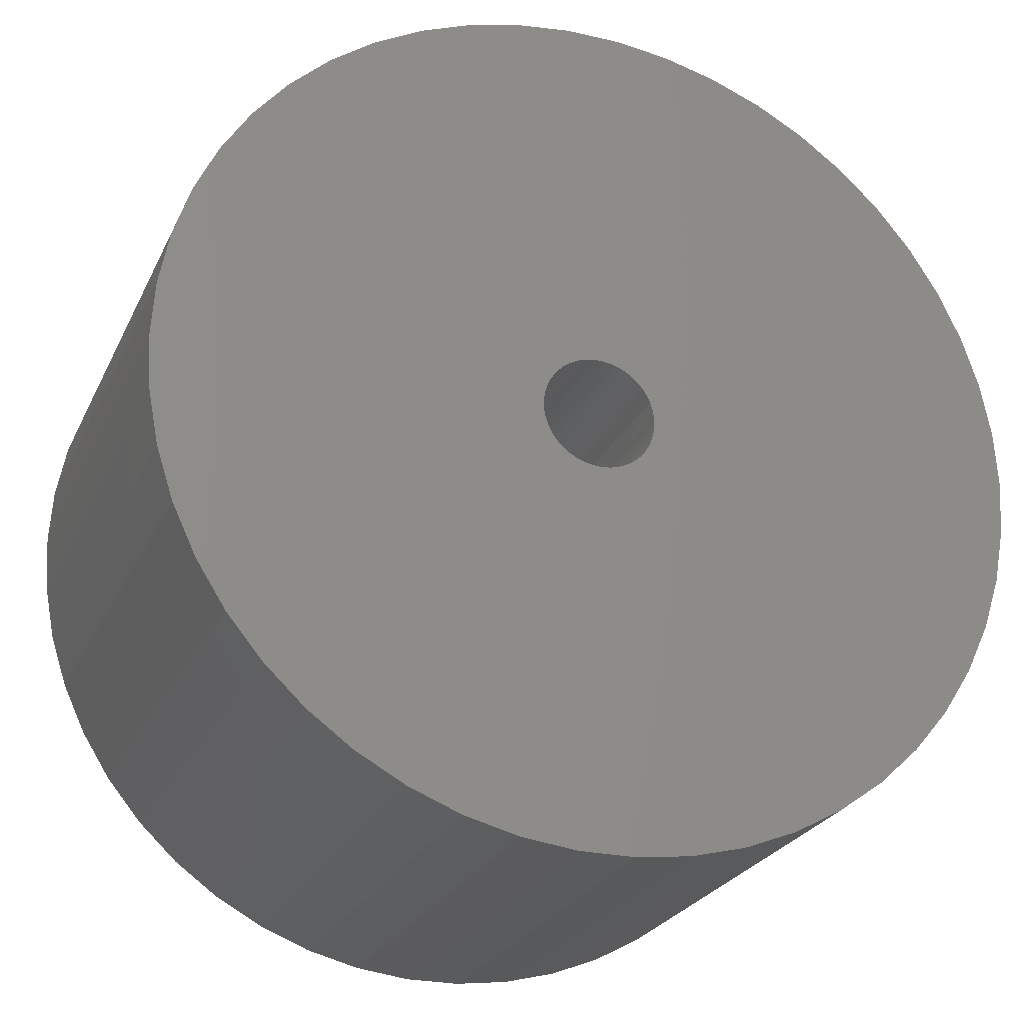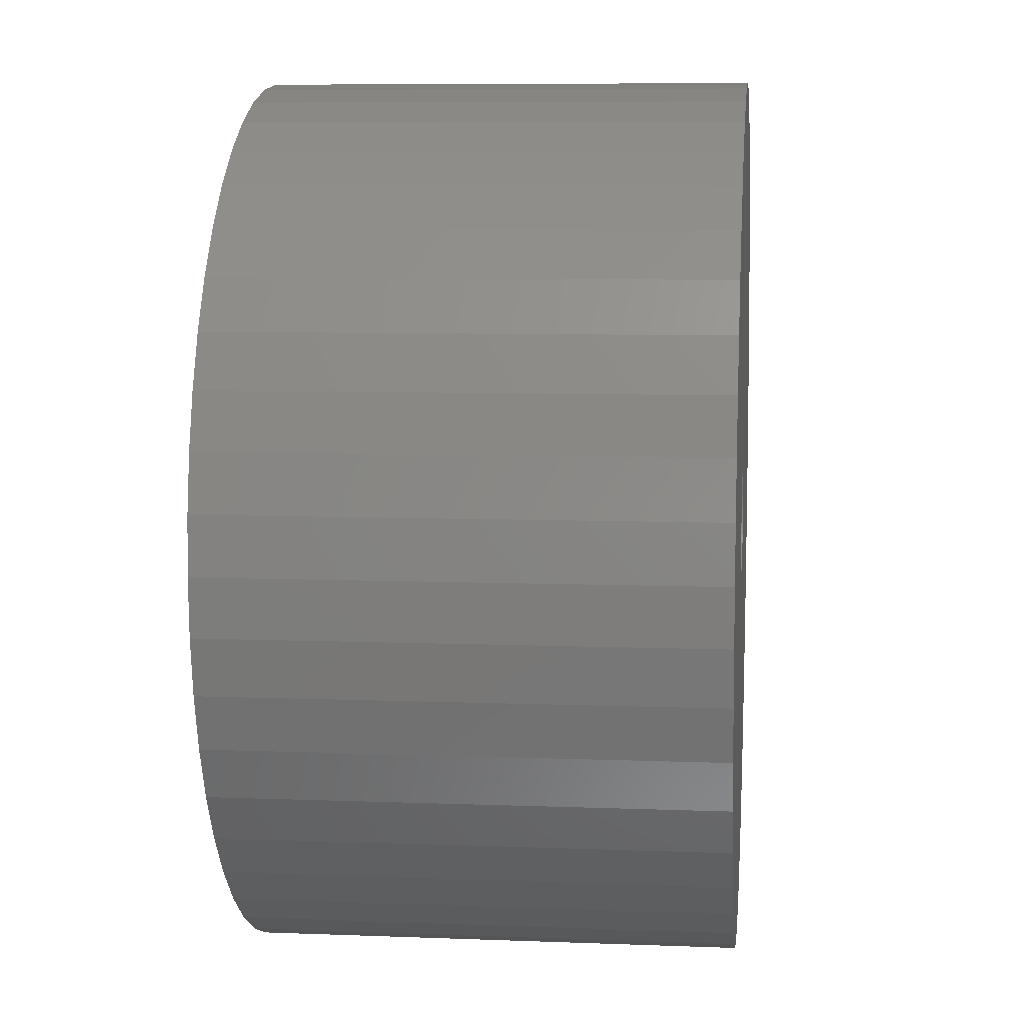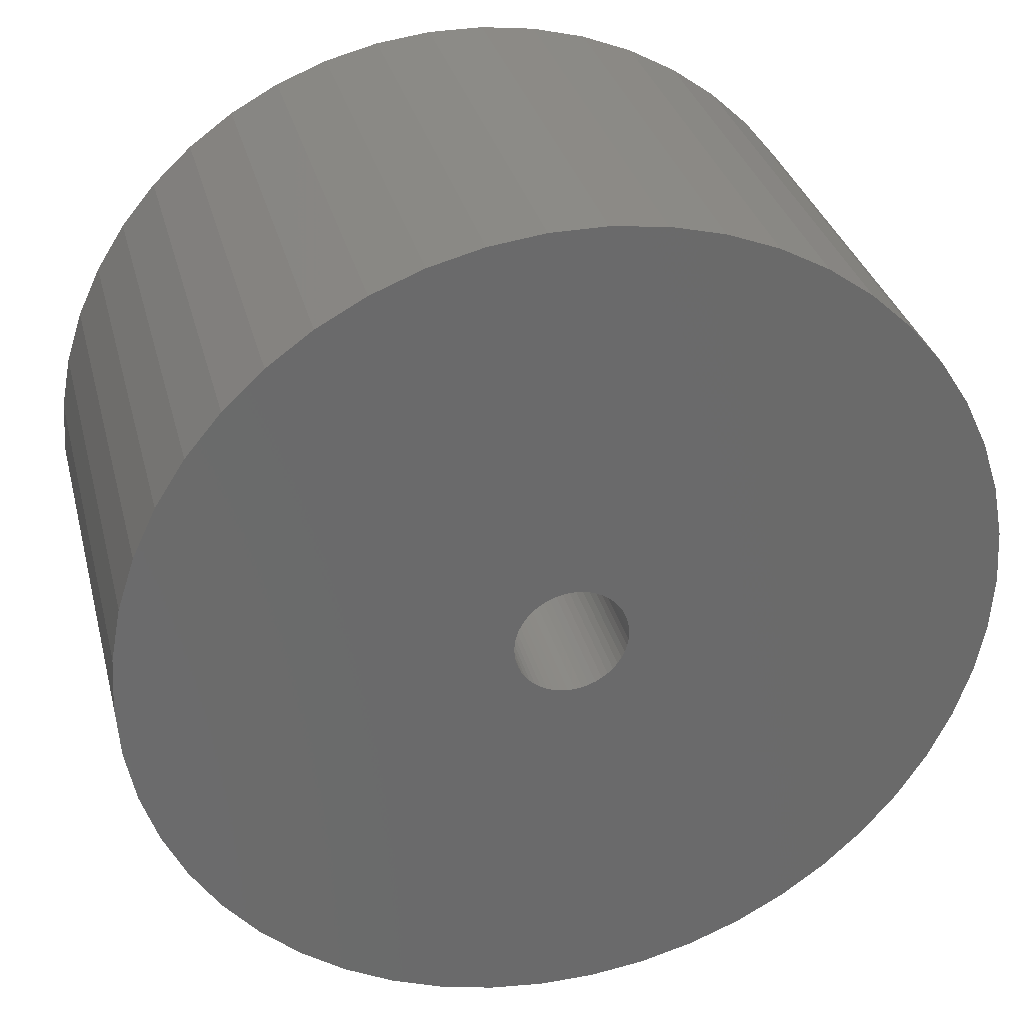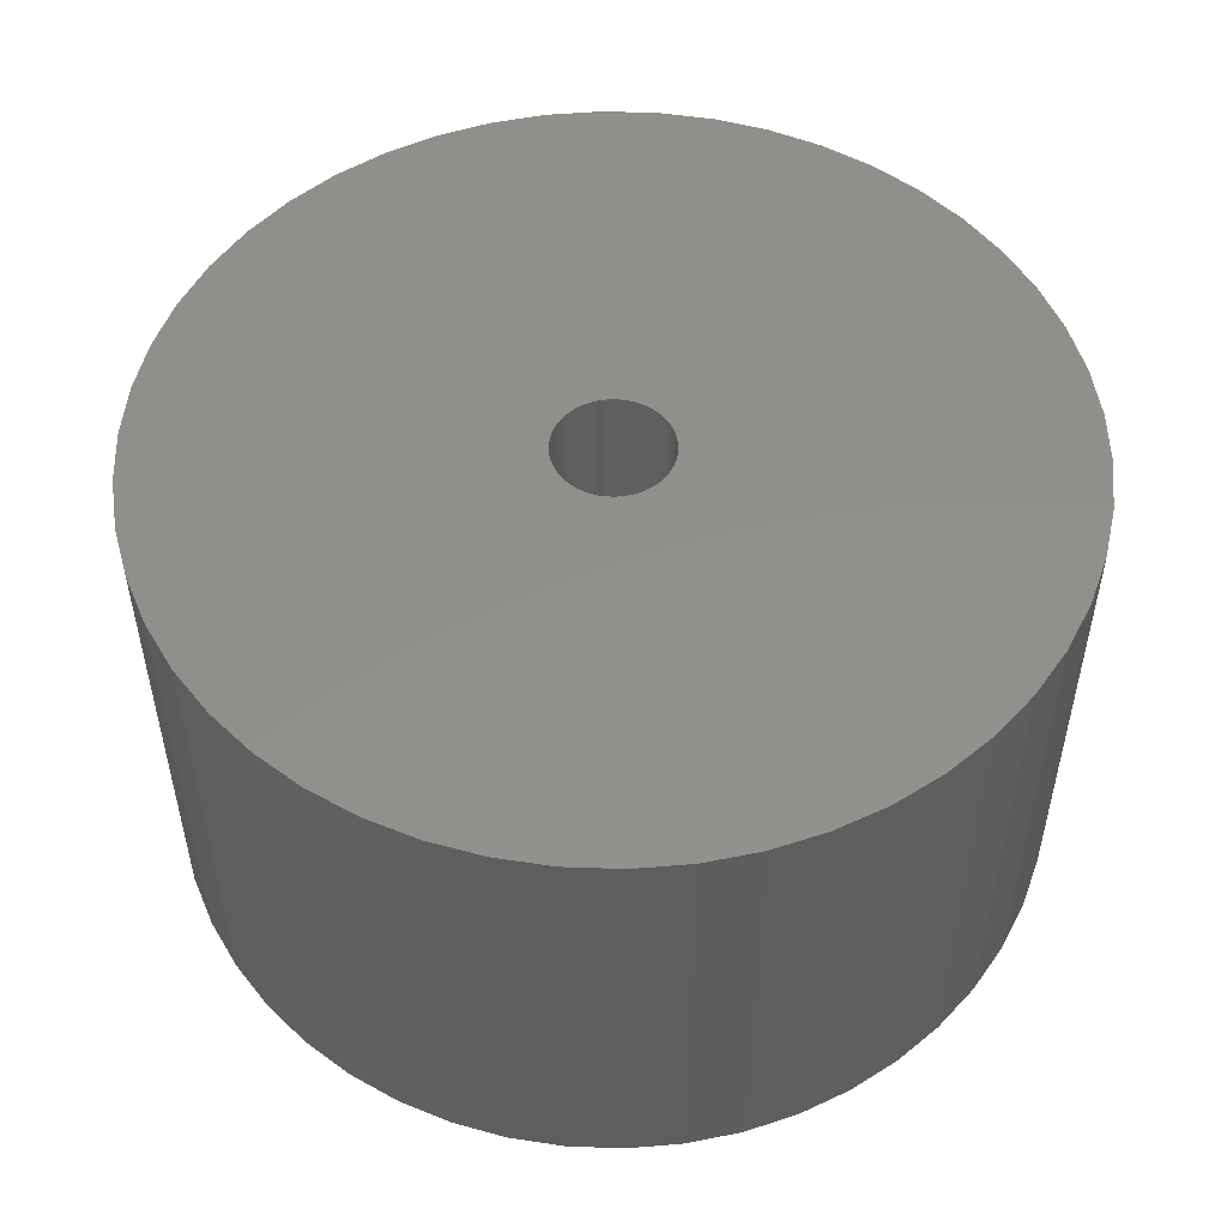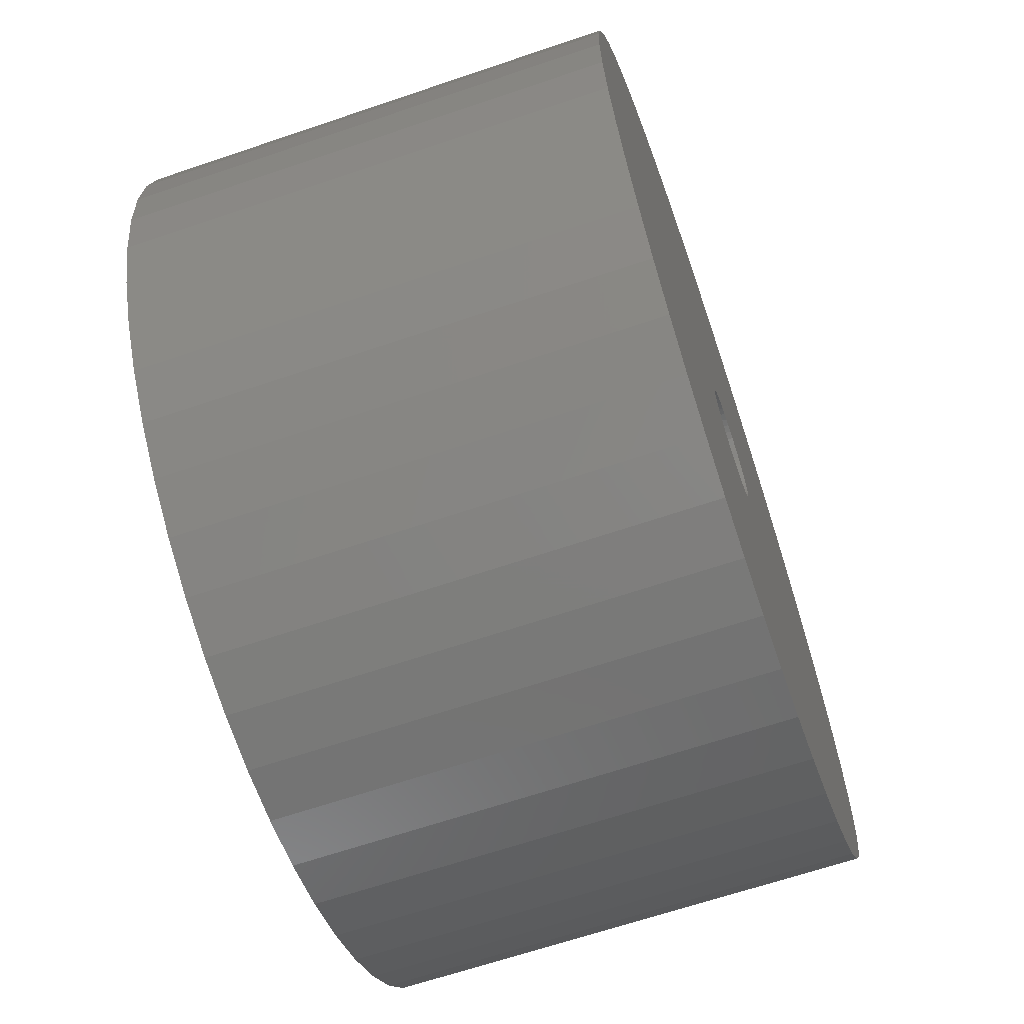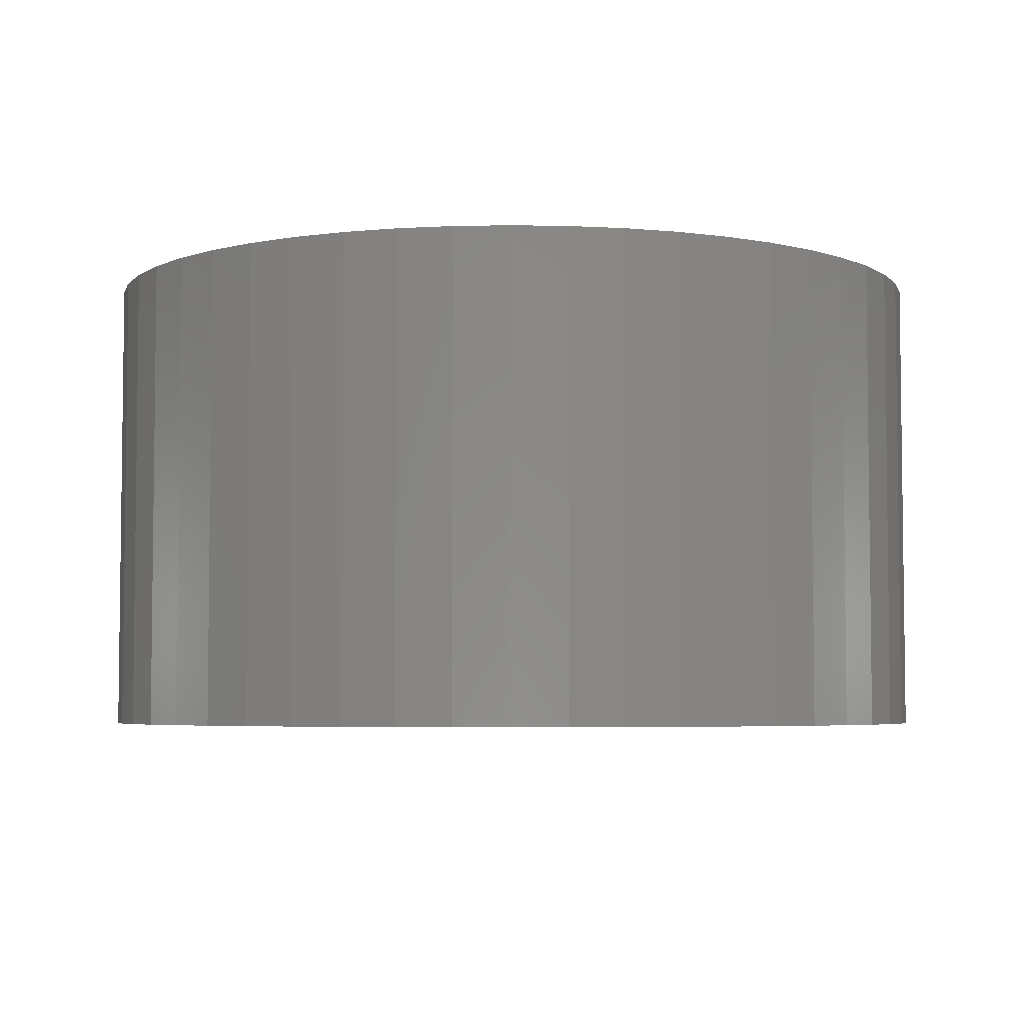
<metadata>
{"format":"stl","ext":"stl","renderer":"f3d","projection":"perspective","resolution":1024,"background":"white","views":[{"elev":-25.1,"azim":159.4,"up":"+Y"},{"elev":8.0,"azim":96.1,"up":"+Y"},{"elev":32.6,"azim":166.0,"up":"+Y"},{"elev":52.1,"azim":45.3,"up":"+Z"},{"elev":-65.3,"azim":108.9,"up":"+Y"},{"elev":-4.7,"azim":75.8,"up":"+Z"}]}
</metadata>
<code>
# stl→obj: 200 verts, 400 faces
v 23 0 12.5
v 22.82 2.883 -12.5
v 22.82 2.883 12.5
v 23 0 -12.5
v -23 0 -12.5
v -22.82 2.883 12.5
v -22.82 2.883 -12.5
v -23 0 12.5
v 1.444 22.95 -12.5
v -1.444 22.95 12.5
v 1.444 22.95 12.5
v -1.444 22.95 -12.5
v -1.444 -22.95 -12.5
v 1.444 -22.95 12.5
v -1.444 -22.95 12.5
v 1.444 -22.95 -12.5
v 16.77 15.74 -12.5
v 14.66 17.72 12.5
v 16.77 15.74 12.5
v 14.66 17.72 -12.5
v -14.66 17.72 -12.5
v -16.77 15.74 12.5
v -14.66 17.72 12.5
v -16.77 15.74 -12.5
v -7.107 21.87 -12.5
v -9.793 20.81 12.5
v -7.107 21.87 12.5
v -9.793 20.81 -12.5
v 20.16 -11.08 12.5
v 21.38 -8.467 -12.5
v 21.38 -8.467 12.5
v 20.16 -11.08 -12.5
v 21.38 8.467 12.5
v 20.16 11.08 -12.5
v 20.16 11.08 12.5
v 21.38 8.467 -12.5
v 9.793 20.81 -12.5
v 7.107 21.87 12.5
v 9.793 20.81 12.5
v 7.107 21.87 -12.5
v 4.31 22.59 12.5
v 4.31 22.59 -12.5
v 12.32 19.42 -12.5
v 12.32 19.42 12.5
v -21.38 8.467 -12.5
v -20.16 11.08 12.5
v -20.16 11.08 -12.5
v -21.38 8.467 12.5
v -18.61 13.52 -12.5
v -18.61 13.52 12.5
v -22.28 5.72 -12.5
v -22.28 5.72 12.5
v -4.31 22.59 12.5
v -4.31 22.59 -12.5
v 4.31 -22.59 12.5
v 4.31 -22.59 -12.5
v 22.28 5.72 12.5
v 22.28 5.72 -12.5
v 18.61 13.52 12.5
v 18.61 13.52 -12.5
v 3 0 12.5
v 2.976 0.376 12.5
v 22.82 -2.883 12.5
v 2.906 0.7461 12.5
v 2.976 -0.376 12.5
v 2.789 1.104 12.5
v 22.28 -5.72 12.5
v 2.629 1.445 12.5
v 2.906 -0.7461 12.5
v 2.427 1.763 12.5
v 2.187 2.054 12.5
v 2.789 -1.104 12.5
v 1.912 2.312 12.5
v 1.607 2.533 12.5
v 2.629 -1.445 12.5
v 1.277 2.714 12.5
v 18.61 -13.52 12.5
v 0.9271 2.853 12.5
v 2.427 -1.763 12.5
v 16.77 -15.74 12.5
v 0.5621 2.947 12.5
v 0.1884 2.994 12.5
v -0.1884 2.994 12.5
v -0.5621 2.947 12.5
v -0.9271 2.853 12.5
v -1.277 2.714 12.5
v -1.607 2.533 12.5
v -12.32 19.42 12.5
v -1.912 2.312 12.5
v -2.187 2.054 12.5
v -2.427 1.763 12.5
v 2.187 -2.054 12.5
v 14.66 -17.72 12.5
v 1.912 -2.312 12.5
v 12.32 -19.42 12.5
v 1.607 -2.533 12.5
v 9.793 -20.81 12.5
v 1.277 -2.714 12.5
v 7.107 -21.87 12.5
v 0.9271 -2.853 12.5
v 0.5621 -2.947 12.5
v 0.1884 -2.994 12.5
v -0.1884 -2.994 12.5
v -0.5621 -2.947 12.5
v -4.31 -22.59 12.5
v -0.9271 -2.853 12.5
v -7.107 -21.87 12.5
v -1.277 -2.714 12.5
v -9.793 -20.81 12.5
v -1.607 -2.533 12.5
v -12.32 -19.42 12.5
v -1.912 -2.312 12.5
v -14.66 -17.72 12.5
v -2.187 -2.054 12.5
v -16.77 -15.74 12.5
v -2.427 -1.763 12.5
v -18.61 -13.52 12.5
v -2.629 -1.445 12.5
v -20.16 -11.08 12.5
v -2.789 -1.104 12.5
v -21.38 -8.467 12.5
v -2.906 -0.7461 12.5
v -22.28 -5.72 12.5
v -2.976 -0.376 12.5
v -22.82 -2.883 12.5
v -3 0 12.5
v -2.629 1.445 12.5
v -2.789 1.104 12.5
v -2.906 0.7461 12.5
v -2.976 0.376 12.5
v -12.32 19.42 -12.5
v 22.82 -2.883 -12.5
v 18.61 -13.52 -12.5
v 16.77 -15.74 -12.5
v -16.77 -15.74 -12.5
v -14.66 -17.72 -12.5
v -20.16 -11.08 -12.5
v -21.38 -8.467 -12.5
v -18.61 -13.52 -12.5
v 3 0 -12.5
v 2.976 -0.376 -12.5
v 22.28 -5.72 -12.5
v 2.906 -0.7461 -12.5
v 2.976 0.376 -12.5
v 2.789 -1.104 -12.5
v 2.629 -1.445 -12.5
v 2.906 0.7461 -12.5
v 2.427 -1.763 -12.5
v 2.187 -2.054 -12.5
v 14.66 -17.72 -12.5
v 2.789 1.104 -12.5
v 1.912 -2.312 -12.5
v 12.32 -19.42 -12.5
v 1.607 -2.533 -12.5
v 9.793 -20.81 -12.5
v 2.629 1.445 -12.5
v 1.277 -2.714 -12.5
v 7.107 -21.87 -12.5
v 0.9271 -2.853 -12.5
v 2.427 1.763 -12.5
v 0.5621 -2.947 -12.5
v 0.1884 -2.994 -12.5
v -0.1884 -2.994 -12.5
v -0.5621 -2.947 -12.5
v -4.31 -22.59 -12.5
v -0.9271 -2.853 -12.5
v -7.107 -21.87 -12.5
v -1.277 -2.714 -12.5
v -9.793 -20.81 -12.5
v -1.607 -2.533 -12.5
v -12.32 -19.42 -12.5
v -1.912 -2.312 -12.5
v -2.187 -2.054 -12.5
v -2.427 -1.763 -12.5
v 2.187 2.054 -12.5
v 1.912 2.312 -12.5
v 1.607 2.533 -12.5
v 1.277 2.714 -12.5
v 0.9271 2.853 -12.5
v 0.5621 2.947 -12.5
v 0.1884 2.994 -12.5
v -0.1884 2.994 -12.5
v -0.5621 2.947 -12.5
v -0.9271 2.853 -12.5
v -1.277 2.714 -12.5
v -1.607 2.533 -12.5
v -1.912 2.312 -12.5
v -2.187 2.054 -12.5
v -2.427 1.763 -12.5
v -2.629 1.445 -12.5
v -2.789 1.104 -12.5
v -2.906 0.7461 -12.5
v -2.976 0.376 -12.5
v -3 0 -12.5
v -2.629 -1.445 -12.5
v -2.789 -1.104 -12.5
v -2.906 -0.7461 -12.5
v -22.28 -5.72 -12.5
v -2.976 -0.376 -12.5
v -22.82 -2.883 -12.5
f 1 2 3
f 2 1 4
f 5 6 7
f 6 5 8
f 9 10 11
f 10 9 12
f 13 14 15
f 14 13 16
f 17 18 19
f 18 17 20
f 21 22 23
f 22 21 24
f 25 26 27
f 26 25 28
f 29 30 31
f 30 29 32
f 33 34 35
f 34 33 36
f 37 38 39
f 38 37 40
f 40 41 38
f 41 40 42
f 43 39 44
f 39 43 37
f 45 46 47
f 46 45 48
f 49 22 24
f 22 49 50
f 51 48 45
f 48 51 52
f 12 53 10
f 53 12 54
f 16 55 14
f 55 16 56
f 57 36 33
f 36 57 58
f 3 58 57
f 58 3 2
f 59 17 19
f 17 59 60
f 35 60 59
f 60 35 34
f 42 11 41
f 11 42 9
f 20 44 18
f 44 20 43
f 47 50 49
f 50 47 46
f 7 52 51
f 52 7 6
f 61 1 3
f 62 3 57
f 1 61 63
f 64 57 33
f 65 63 61
f 66 33 35
f 63 65 67
f 68 35 59
f 69 67 65
f 70 59 19
f 67 69 31
f 71 19 18
f 72 31 69
f 73 18 44
f 31 72 29
f 74 44 39
f 75 29 72
f 76 39 38
f 29 75 77
f 78 38 41
f 79 77 75
f 77 79 80
f 3 62 61
f 57 64 62
f 33 66 64
f 35 68 66
f 59 70 68
f 19 71 70
f 18 73 71
f 44 74 73
f 81 41 11
f 39 76 74
f 38 78 76
f 41 81 78
f 11 82 81
f 11 83 82
f 10 83 11
f 83 10 84
f 53 84 10
f 84 53 85
f 27 85 53
f 85 27 86
f 26 86 27
f 86 26 87
f 88 87 26
f 87 88 89
f 23 89 88
f 89 23 90
f 90 22 91
f 22 90 23
f 92 80 79
f 80 92 93
f 94 93 92
f 93 94 95
f 96 95 94
f 95 96 97
f 98 97 96
f 97 98 99
f 100 99 98
f 99 100 55
f 101 55 100
f 55 101 14
f 102 14 101
f 103 14 102
f 15 103 104
f 105 104 106
f 107 106 108
f 103 15 14
f 109 108 110
f 111 110 112
f 113 112 114
f 115 114 116
f 117 116 118
f 119 118 120
f 121 120 122
f 123 122 124
f 104 105 15
f 125 124 126
f 50 91 22
f 91 50 127
f 106 107 105
f 46 127 50
f 108 109 107
f 127 46 128
f 110 111 109
f 48 128 46
f 112 113 111
f 128 48 129
f 114 115 113
f 52 129 48
f 116 117 115
f 129 52 130
f 118 119 117
f 6 130 52
f 120 121 119
f 130 6 126
f 122 123 121
f 8 126 6
f 124 125 123
f 126 8 125
f 28 88 26
f 88 28 131
f 131 23 88
f 23 131 21
f 54 27 53
f 27 54 25
f 63 4 1
f 4 63 132
f 80 133 77
f 133 80 134
f 135 113 115
f 113 135 136
f 137 121 138
f 121 137 119
f 135 117 139
f 117 135 115
f 140 4 132
f 141 132 142
f 4 140 2
f 143 142 30
f 144 2 140
f 145 30 32
f 2 144 58
f 146 32 133
f 147 58 144
f 148 133 134
f 58 147 36
f 149 134 150
f 151 36 147
f 152 150 153
f 36 151 34
f 154 153 155
f 156 34 151
f 157 155 158
f 34 156 60
f 159 158 56
f 160 60 156
f 60 160 17
f 132 141 140
f 142 143 141
f 30 145 143
f 32 146 145
f 133 148 146
f 134 149 148
f 150 152 149
f 153 154 152
f 161 56 16
f 155 157 154
f 158 159 157
f 56 161 159
f 16 162 161
f 16 163 162
f 13 163 16
f 163 13 164
f 165 164 13
f 164 165 166
f 167 166 165
f 166 167 168
f 169 168 167
f 168 169 170
f 171 170 169
f 170 171 172
f 136 172 171
f 172 136 173
f 173 135 174
f 135 173 136
f 175 17 160
f 17 175 20
f 176 20 175
f 20 176 43
f 177 43 176
f 43 177 37
f 178 37 177
f 37 178 40
f 179 40 178
f 40 179 42
f 180 42 179
f 42 180 9
f 181 9 180
f 182 9 181
f 12 182 183
f 54 183 184
f 25 184 185
f 182 12 9
f 28 185 186
f 131 186 187
f 21 187 188
f 24 188 189
f 49 189 190
f 47 190 191
f 45 191 192
f 51 192 193
f 183 54 12
f 7 193 194
f 139 174 135
f 174 139 195
f 184 25 54
f 137 195 139
f 185 28 25
f 195 137 196
f 186 131 28
f 138 196 137
f 187 21 131
f 196 138 197
f 188 24 21
f 198 197 138
f 189 49 24
f 197 198 199
f 190 47 49
f 200 199 198
f 191 45 47
f 199 200 194
f 192 51 45
f 5 194 200
f 193 7 51
f 194 5 7
f 155 95 97
f 95 155 153
f 31 142 67
f 142 31 30
f 77 32 29
f 32 77 133
f 169 107 109
f 107 169 167
f 138 123 198
f 123 138 121
f 150 80 93
f 80 150 134
f 158 97 99
f 97 158 155
f 56 99 55
f 99 56 158
f 67 132 63
f 132 67 142
f 165 15 105
f 15 165 13
f 136 111 113
f 111 136 171
f 171 109 111
f 109 171 169
f 139 119 137
f 119 139 117
f 198 125 200
f 125 198 123
f 200 8 5
f 8 200 125
f 153 93 95
f 93 153 150
f 167 105 107
f 105 167 165
f 156 70 160
f 70 156 68
f 179 76 78
f 76 179 178
f 185 85 86
f 85 185 184
f 128 190 127
f 190 128 191
f 143 65 141
f 65 143 69
f 176 71 73
f 71 176 175
f 177 73 74
f 73 177 176
f 91 188 90
f 188 91 189
f 184 84 85
f 84 184 183
f 188 89 90
f 89 188 187
f 140 62 144
f 62 140 61
f 154 98 96
f 98 154 157
f 160 71 175
f 71 160 70
f 182 82 83
f 82 182 181
f 180 78 81
f 78 180 179
f 178 74 76
f 74 178 177
f 126 193 130
f 193 126 194
f 129 191 128
f 191 129 192
f 127 189 91
f 189 127 190
f 183 83 84
f 83 183 182
f 187 87 89
f 87 187 186
f 186 86 87
f 86 186 185
f 141 61 140
f 61 141 65
f 116 195 118
f 195 116 174
f 161 102 101
f 102 161 162
f 157 100 98
f 100 157 159
f 151 68 156
f 68 151 66
f 147 66 151
f 66 147 64
f 144 64 147
f 64 144 62
f 181 81 82
f 81 181 180
f 130 192 129
f 192 130 193
f 146 72 145
f 72 146 75
f 145 69 143
f 69 145 72
f 149 94 92
f 94 149 152
f 149 79 148
f 79 149 92
f 148 75 146
f 75 148 79
f 164 106 104
f 106 164 166
f 124 194 126
f 194 124 199
f 122 199 124
f 199 122 197
f 118 196 120
f 196 118 195
f 172 114 112
f 114 172 173
f 159 101 100
f 101 159 161
f 152 96 94
f 96 152 154
f 170 112 110
f 112 170 172
f 166 108 106
f 108 166 168
f 162 103 102
f 103 162 163
f 168 110 108
f 110 168 170
f 163 104 103
f 104 163 164
f 120 197 122
f 197 120 196
f 114 174 116
f 174 114 173

</code>
